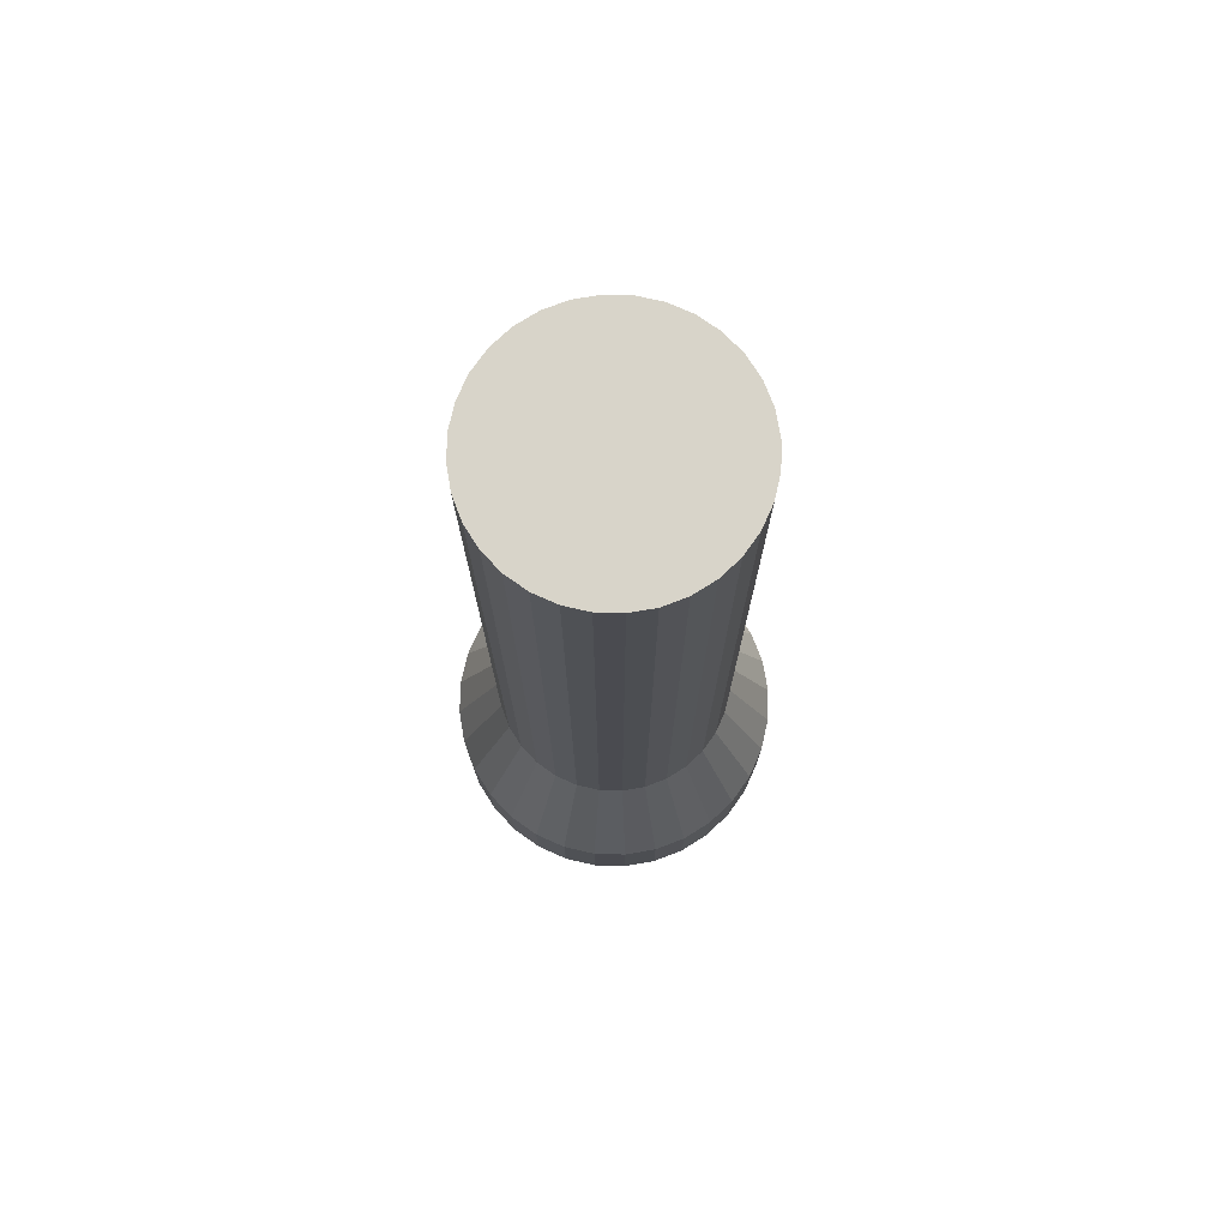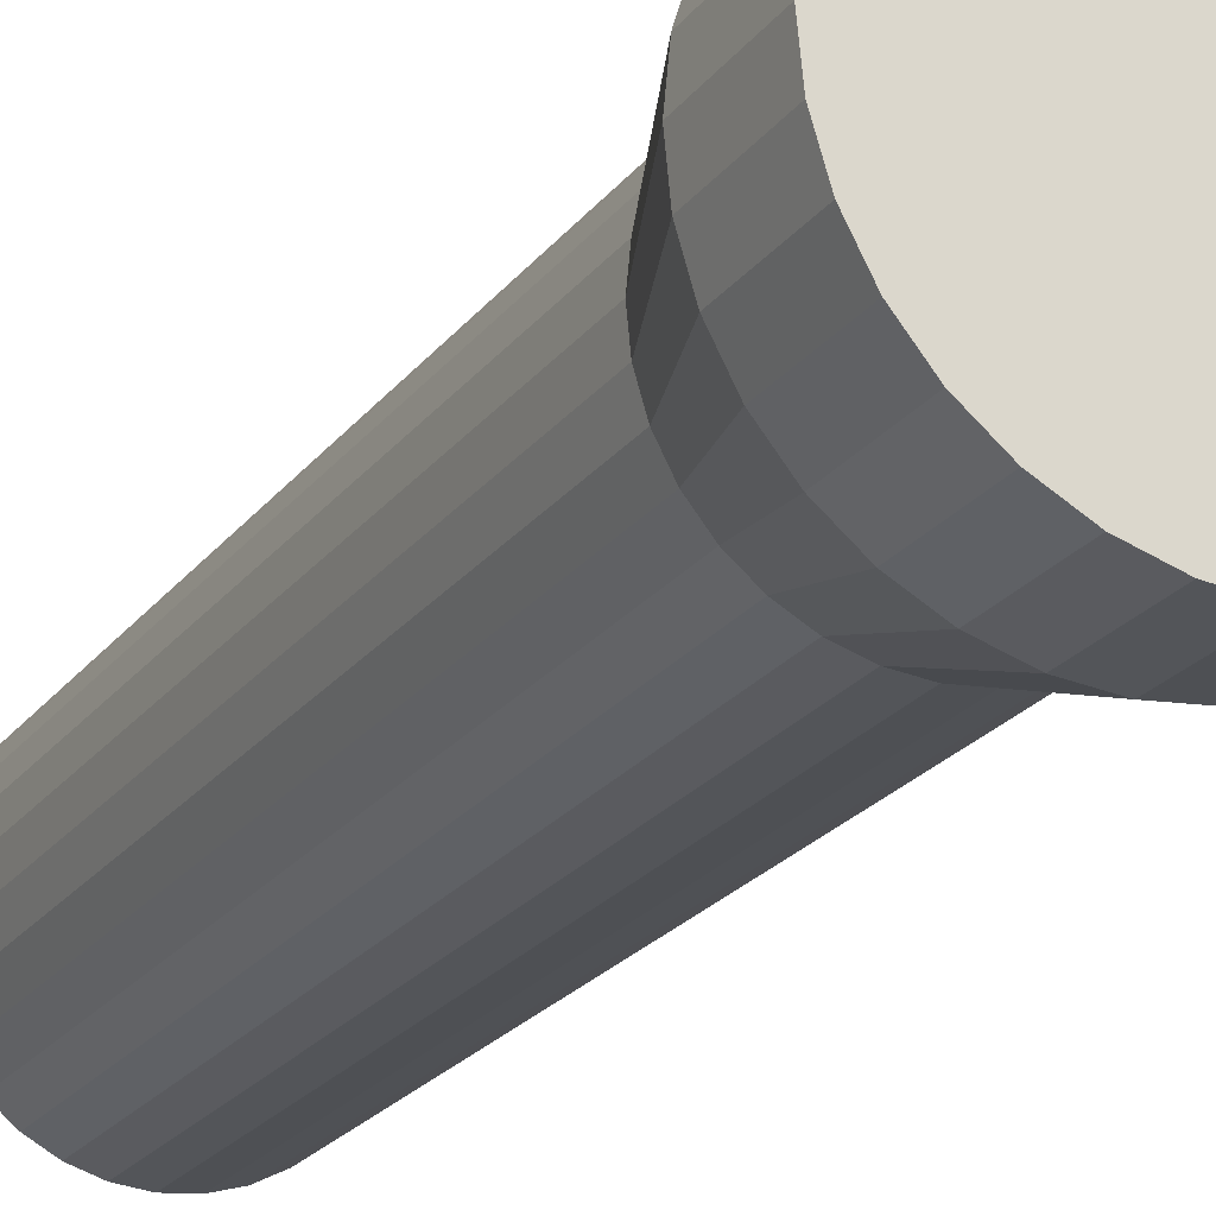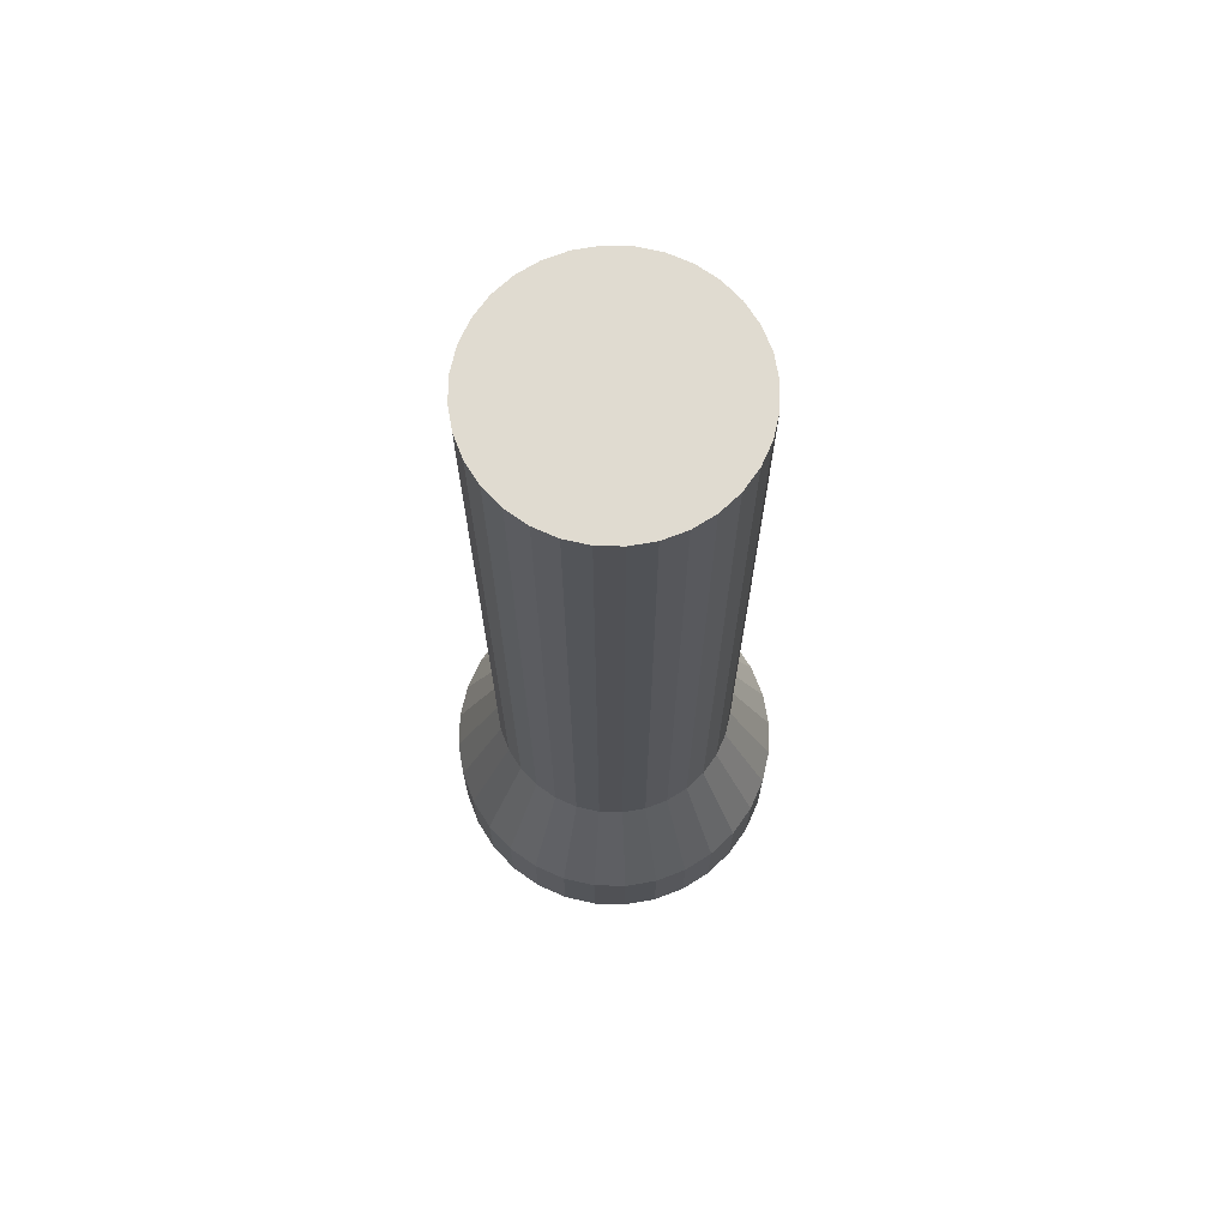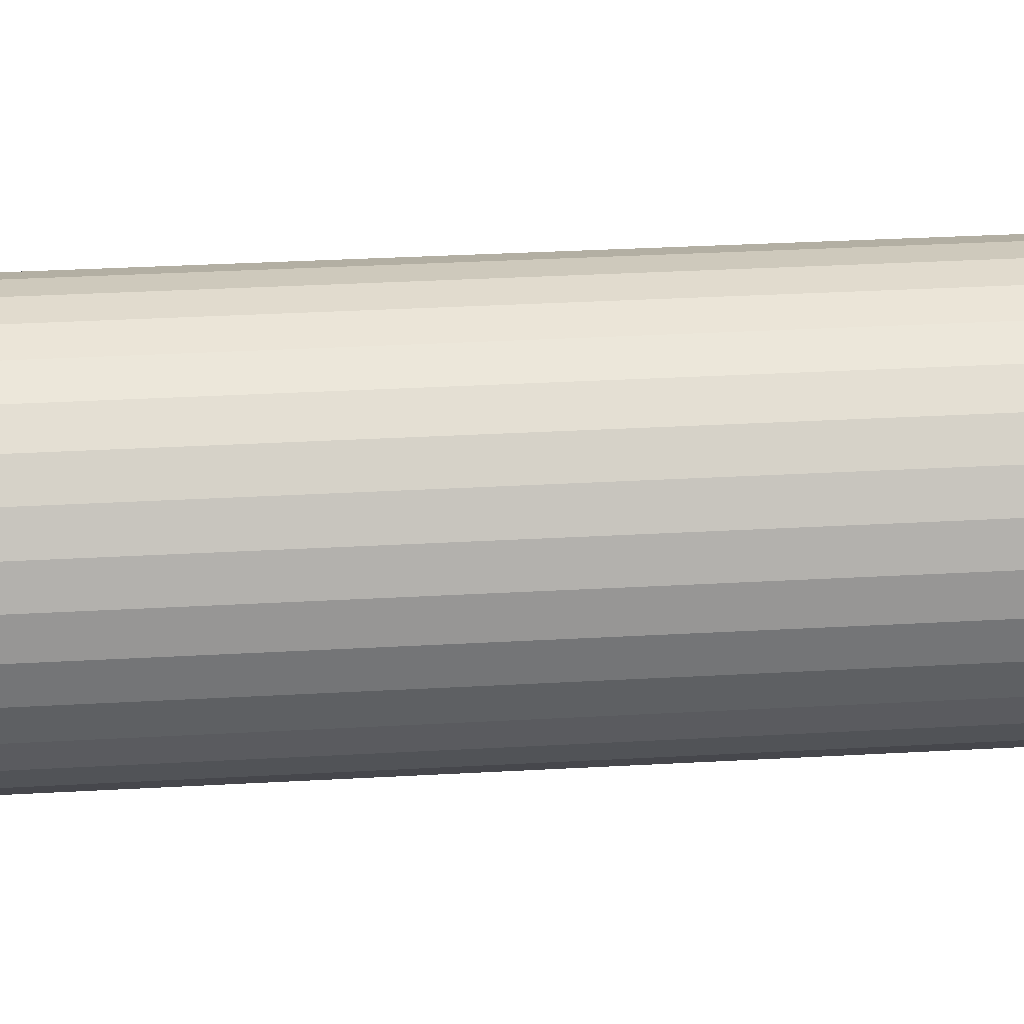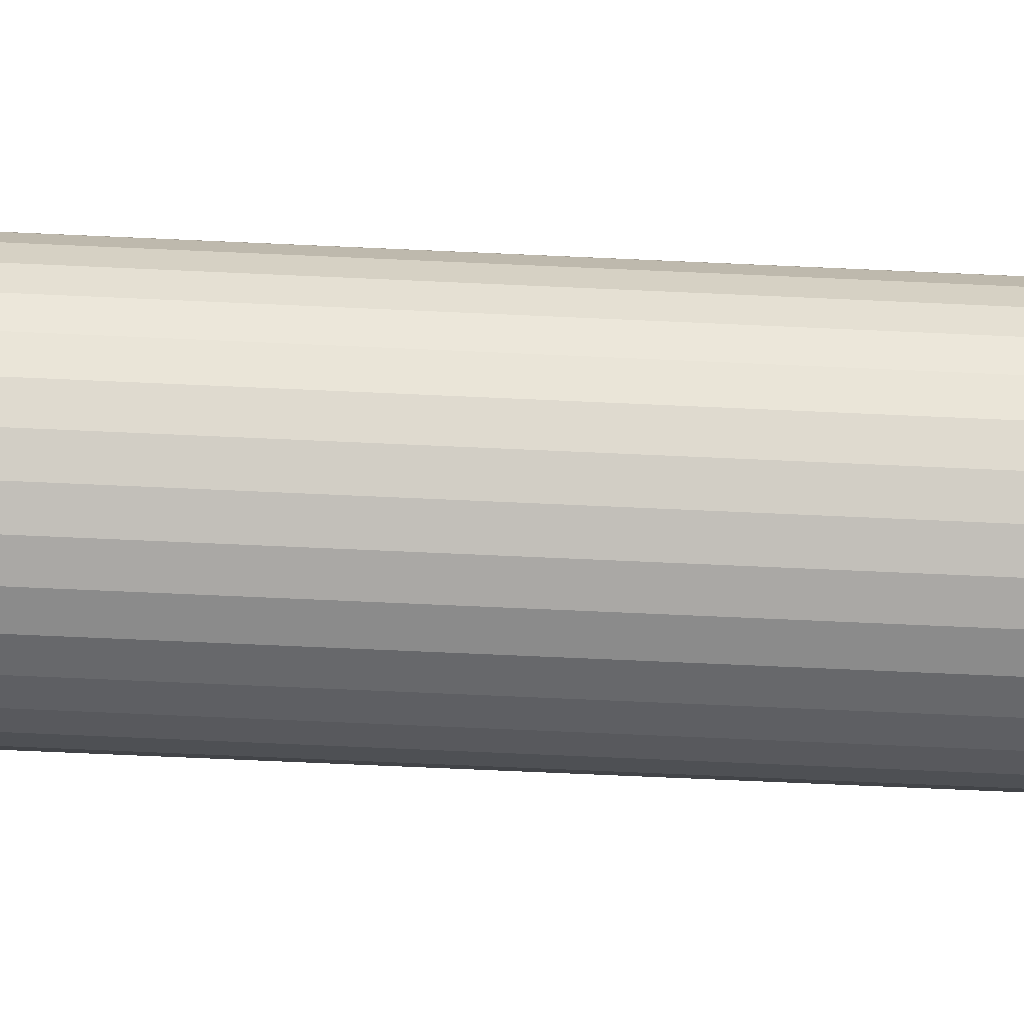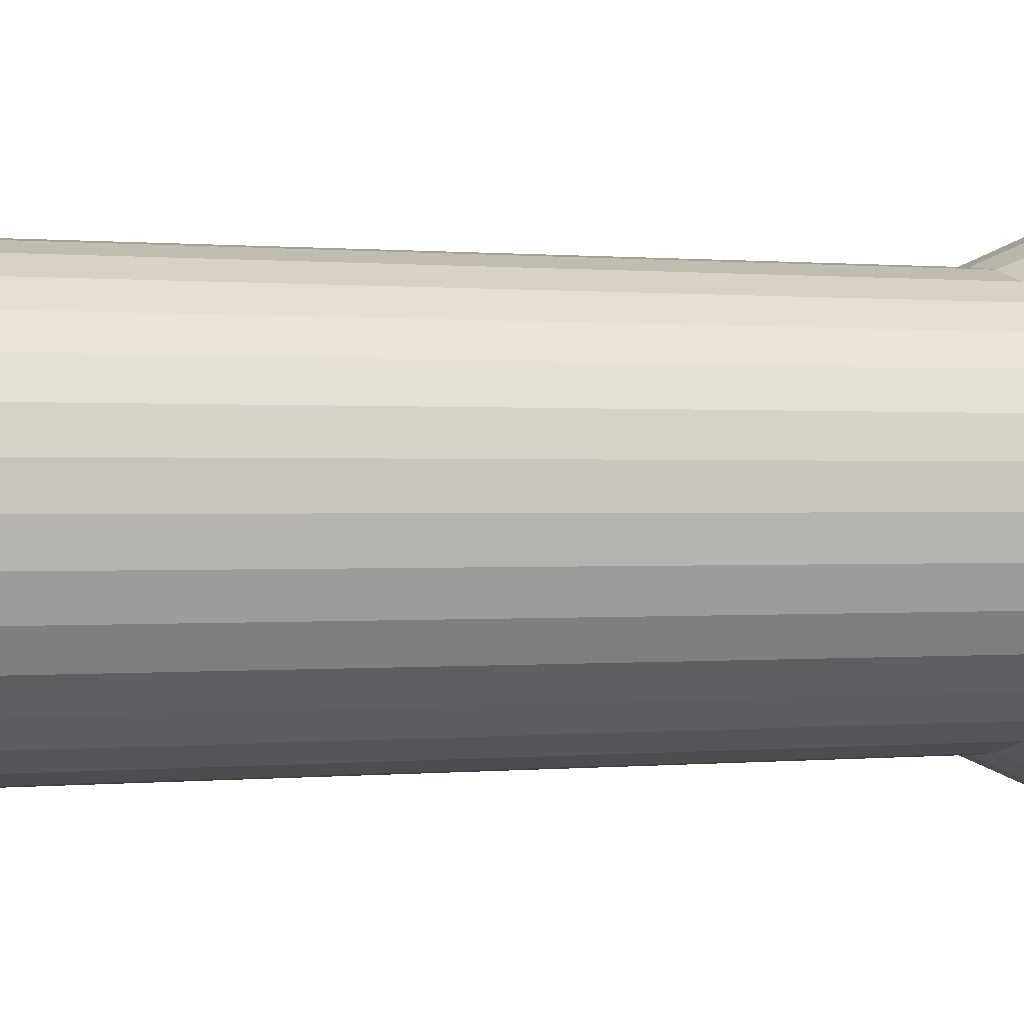
<metadata>
{"format":"obj","ext":"obj","renderer":"f3d","projection":"perspective","resolution":1024,"background":"white","views":[{"elev":75.5,"azim":97.2,"up":"+Z"},{"elev":-22.0,"azim":153.6,"up":"+Y"},{"elev":69.9,"azim":-94.1,"up":"+Z"},{"elev":28.2,"azim":84.9,"up":"+Y"},{"elev":-69.5,"azim":-92.6,"up":"+Y"},{"elev":0.2,"azim":61.8,"up":"+Y"}]}
</metadata>
<code>
o Cylinder
v 0 -1 3
v 0 -1 -3
v 0.1951 -0.9808 3
v 0.1951 -0.9808 -3
v 0.3827 -0.9239 3
v 0.3827 -0.9239 -3
v 0.5556 -0.8315 3
v 0.5556 -0.8315 -3
v 0.7071 -0.7071 3
v 0.7071 -0.7071 -3
v 0.8315 -0.5556 3
v 0.8315 -0.5556 -3
v 0.9239 -0.3827 3
v 0.9239 -0.3827 -3
v 0.9808 -0.1951 3
v 0.9808 -0.1951 -3
v 1 0 3
v 1 -0 -3
v 0.9808 0.1951 3
v 0.9808 0.1951 -3
v 0.9239 0.3827 3
v 0.9239 0.3827 -3
v 0.8315 0.5556 3
v 0.8315 0.5556 -3
v 0.7071 0.7071 3
v 0.7071 0.7071 -3
v 0.5556 0.8315 3
v 0.5556 0.8315 -3
v 0.3827 0.9239 3
v 0.3827 0.9239 -3
v 0.1951 0.9808 3
v 0.1951 0.9808 -3
v 0 1 3
v 0 1 -3
v -0.1951 0.9808 3
v -0.1951 0.9808 -3
v -0.3827 0.9239 3
v -0.3827 0.9239 -3
v -0.5556 0.8315 3
v -0.5556 0.8315 -3
v -0.7071 0.7071 3
v -0.7071 0.7071 -3
v -0.8315 0.5556 3
v -0.8315 0.5556 -3
v -0.9239 0.3827 3
v -0.9239 0.3827 -3
v -0.9808 0.1951 3
v -0.9808 0.1951 -3
v -1 0 3
v -1 -0 -3
v -0.9808 -0.1951 3
v -0.9808 -0.1951 -3
v -0.9239 -0.3827 3
v -0.9239 -0.3827 -3
v -0.8315 -0.5556 3
v -0.8315 -0.5556 -3
v -0.7071 -0.7071 3
v -0.7071 -0.7071 -3
v -0.5556 -0.8315 3
v -0.5556 -0.8315 -3
v -0.3827 -0.9239 3
v -0.3827 -0.9239 -3
v -0.1951 -0.9808 3
v -0.1951 -0.9808 -3
v 0.2727 -1.371 -4.015
v -0 -1.398 -4.015
v 0.535 -1.292 -4.015
v 0.7767 -1.162 -4.015
v 0.9886 -0.9886 -4.015
v 1.162 -0.7767 -4.015
v 1.292 -0.535 -4.015
v 1.371 -0.2727 -4.015
v 1.398 -0 -4.015
v 1.371 0.2727 -4.015
v 1.292 0.535 -4.015
v 1.162 0.7767 -4.015
v 0.9886 0.9886 -4.015
v 0.7767 1.162 -4.015
v 0.535 1.292 -4.015
v 0.2727 1.371 -4.015
v -0 1.398 -4.015
v -0.2727 1.371 -4.015
v -0.535 1.292 -4.015
v -0.7767 1.162 -4.015
v -0.9886 0.9886 -4.015
v -1.162 0.7767 -4.015
v -1.292 0.535 -4.015
v -1.371 0.2727 -4.015
v -1.398 -0 -4.015
v -1.371 -0.2727 -4.015
v -1.292 -0.535 -4.015
v -1.162 -0.7767 -4.015
v -0.9886 -0.9886 -4.015
v -0.7767 -1.162 -4.015
v -0.535 -1.292 -4.015
v -0.2727 -1.371 -4.015
v 0.225 -1.131 -4.749
v -0 -1.153 -4.749
v 0.4413 -1.065 -4.749
v 0.6406 -0.9588 -4.749
v 0.8154 -0.8154 -4.749
v 0.9588 -0.6406 -4.749
v 1.065 -0.4413 -4.749
v 1.131 -0.225 -4.749
v 1.153 -0 -4.749
v 1.131 0.225 -4.749
v 1.065 0.4413 -4.749
v 0.9588 0.6406 -4.749
v 0.8154 0.8154 -4.749
v 0.6406 0.9588 -4.749
v 0.4413 1.065 -4.749
v 0.225 1.131 -4.749
v -0 1.153 -4.749
v -0.225 1.131 -4.749
v -0.4413 1.065 -4.749
v -0.6406 0.9588 -4.749
v -0.8154 0.8154 -4.749
v -0.9588 0.6406 -4.749
v -1.065 0.4413 -4.749
v -1.131 0.225 -4.749
v -1.153 -0 -4.749
v -1.131 -0.225 -4.749
v -1.065 -0.4413 -4.749
v -0.9588 -0.6406 -4.749
v -0.8154 -0.8154 -4.749
v -0.6406 -0.9588 -4.749
v -0.4413 -1.065 -4.749
v -0.225 -1.131 -4.749
v 0.2727 -1.371 -4.749
v -0 -1.398 -4.749
v 0.535 -1.292 -4.749
v 0.7767 -1.162 -4.749
v 0.9886 -0.9886 -4.749
v 1.162 -0.7767 -4.749
v 1.292 -0.535 -4.749
v 1.371 -0.2727 -4.749
v 1.398 -0 -4.749
v 1.371 0.2727 -4.749
v 1.292 0.535 -4.749
v 1.162 0.7767 -4.749
v 0.9886 0.9886 -4.749
v 0.7767 1.162 -4.749
v 0.535 1.292 -4.749
v 0.2727 1.371 -4.749
v -0 1.398 -4.749
v -0.2727 1.371 -4.749
v -0.535 1.292 -4.749
v -0.7767 1.162 -4.749
v -0.9886 0.9886 -4.749
v -1.162 0.7767 -4.749
v -1.292 0.535 -4.749
v -1.371 0.2727 -4.749
v -1.398 -0 -4.749
v -1.371 -0.2727 -4.749
v -1.292 -0.535 -4.749
v -1.162 -0.7767 -4.749
v -0.9886 -0.9886 -4.749
v -0.7767 -1.162 -4.749
v -0.535 -1.292 -4.749
v -0.2727 -1.371 -4.749
v 0.225 -1.131 -3.858
v -0 -1.153 -3.858
v 0.4413 -1.065 -3.858
v 0.6406 -0.9588 -3.858
v 0.8154 -0.8154 -3.858
v 0.9588 -0.6406 -3.858
v 1.065 -0.4413 -3.858
v 1.131 -0.225 -3.858
v 1.153 -0 -3.858
v 1.131 0.225 -3.858
v 1.065 0.4413 -3.858
v 0.9588 0.6406 -3.858
v 0.8154 0.8154 -3.858
v 0.6406 0.9588 -3.858
v 0.4413 1.065 -3.858
v 0.225 1.131 -3.858
v -0 1.153 -3.858
v -0.225 1.131 -3.858
v -0.4413 1.065 -3.858
v -0.6406 0.9588 -3.858
v -0.8154 0.8154 -3.858
v -0.9588 0.6406 -3.858
v -1.065 0.4413 -3.858
v -1.131 0.225 -3.858
v -1.153 -0 -3.858
v -1.131 -0.225 -3.858
v -1.065 -0.4413 -3.858
v -0.9588 -0.6406 -3.858
v -0.8154 -0.8154 -3.858
v -0.6406 -0.9588 -3.858
v -0.4413 -1.065 -3.858
v -0.225 -1.131 -3.858
f 1 2 4 3
f 3 4 6 5
f 5 6 8 7
f 7 8 10 9
f 9 10 12 11
f 11 12 14 13
f 13 14 16 15
f 15 16 18 17
f 17 18 20 19
f 19 20 22 21
f 21 22 24 23
f 23 24 26 25
f 25 26 28 27
f 27 28 30 29
f 29 30 32 31
f 31 32 34 33
f 33 34 36 35
f 35 36 38 37
f 37 38 40 39
f 39 40 42 41
f 41 42 44 43
f 43 44 46 45
f 45 46 48 47
f 47 48 50 49
f 49 50 52 51
f 51 52 54 53
f 53 54 56 55
f 55 56 58 57
f 57 58 60 59
f 59 60 62 61
f 14 12 70 71
f 61 62 64 63
f 63 64 2 1
f 1 3 5 7 9 11 13 15 17 19 21 23 25 27 29 31 33 35 37 39 41 43 45 47 49 51 53 55 57 59 61 63
f 90 89 153 154
f 32 30 79 80
f 50 48 88 89
f 6 4 65 67
f 24 22 75 76
f 42 40 84 85
f 60 58 93 94
f 16 14 71 72
f 34 32 80 81
f 52 50 89 90
f 8 6 67 68
f 26 24 76 77
f 44 42 85 86
f 62 60 94 95
f 18 16 72 73
f 36 34 81 82
f 54 52 90 91
f 10 8 68 69
f 28 26 77 78
f 46 44 86 87
f 64 62 95 96
f 20 18 73 74
f 38 36 82 83
f 56 54 91 92
f 12 10 69 70
f 30 28 78 79
f 48 46 87 88
f 4 2 66 65
f 2 64 96 66
f 22 20 74 75
f 40 38 83 84
f 58 56 92 93
f 106 105 169 170
f 77 76 140 141
f 91 90 154 155
f 78 77 141 142
f 92 91 155 156
f 79 78 142 143
f 65 66 130 129
f 93 92 156 157
f 80 79 143 144
f 67 65 129 131
f 94 93 157 158
f 81 80 144 145
f 68 67 131 132
f 95 94 158 159
f 82 81 145 146
f 69 68 132 133
f 96 95 159 160
f 83 82 146 147
f 70 69 133 134
f 66 96 160 130
f 84 83 147 148
f 71 70 134 135
f 85 84 148 149
f 72 71 135 136
f 86 85 149 150
f 73 72 136 137
f 87 86 150 151
f 74 73 137 138
f 88 87 151 152
f 75 74 138 139
f 89 88 152 153
f 76 75 139 140
f 98 97 129 130
f 97 99 131 129
f 99 100 132 131
f 100 101 133 132
f 101 102 134 133
f 102 103 135 134
f 103 104 136 135
f 104 105 137 136
f 105 106 138 137
f 106 107 139 138
f 107 108 140 139
f 108 109 141 140
f 109 110 142 141
f 110 111 143 142
f 111 112 144 143
f 112 113 145 144
f 113 114 146 145
f 114 115 147 146
f 115 116 148 147
f 116 117 149 148
f 117 118 150 149
f 118 119 151 150
f 119 120 152 151
f 120 121 153 152
f 121 122 154 153
f 122 123 155 154
f 123 124 156 155
f 124 125 157 156
f 125 126 158 157
f 126 127 159 158
f 127 128 160 159
f 128 98 130 160
f 161 162 192 191 190 189 188 187 186 185 184 183 182 181 180 179 178 177 176 175 174 173 172 171 170 169 168 167 166 165 164 163
f 120 119 183 184
f 107 106 170 171
f 121 120 184 185
f 108 107 171 172
f 122 121 185 186
f 109 108 172 173
f 123 122 186 187
f 110 109 173 174
f 124 123 187 188
f 111 110 174 175
f 97 98 162 161
f 125 124 188 189
f 112 111 175 176
f 99 97 161 163
f 126 125 189 190
f 113 112 176 177
f 100 99 163 164
f 127 126 190 191
f 114 113 177 178
f 101 100 164 165
f 128 127 191 192
f 115 114 178 179
f 102 101 165 166
f 98 128 192 162
f 116 115 179 180
f 103 102 166 167
f 117 116 180 181
f 104 103 167 168
f 118 117 181 182
f 105 104 168 169
f 119 118 182 183

</code>
